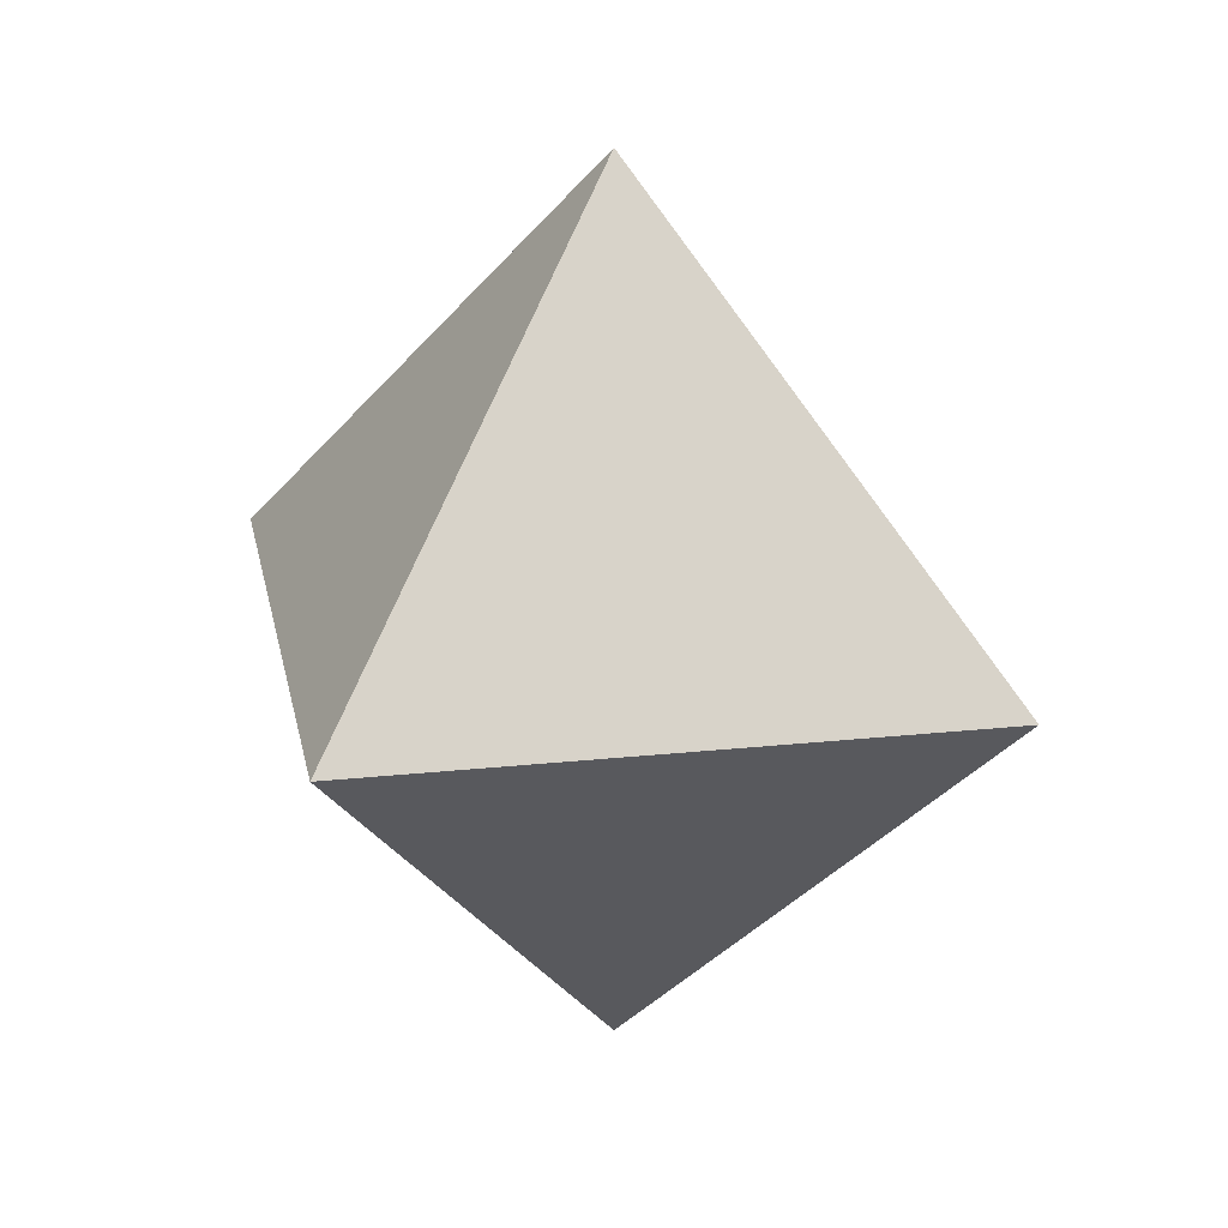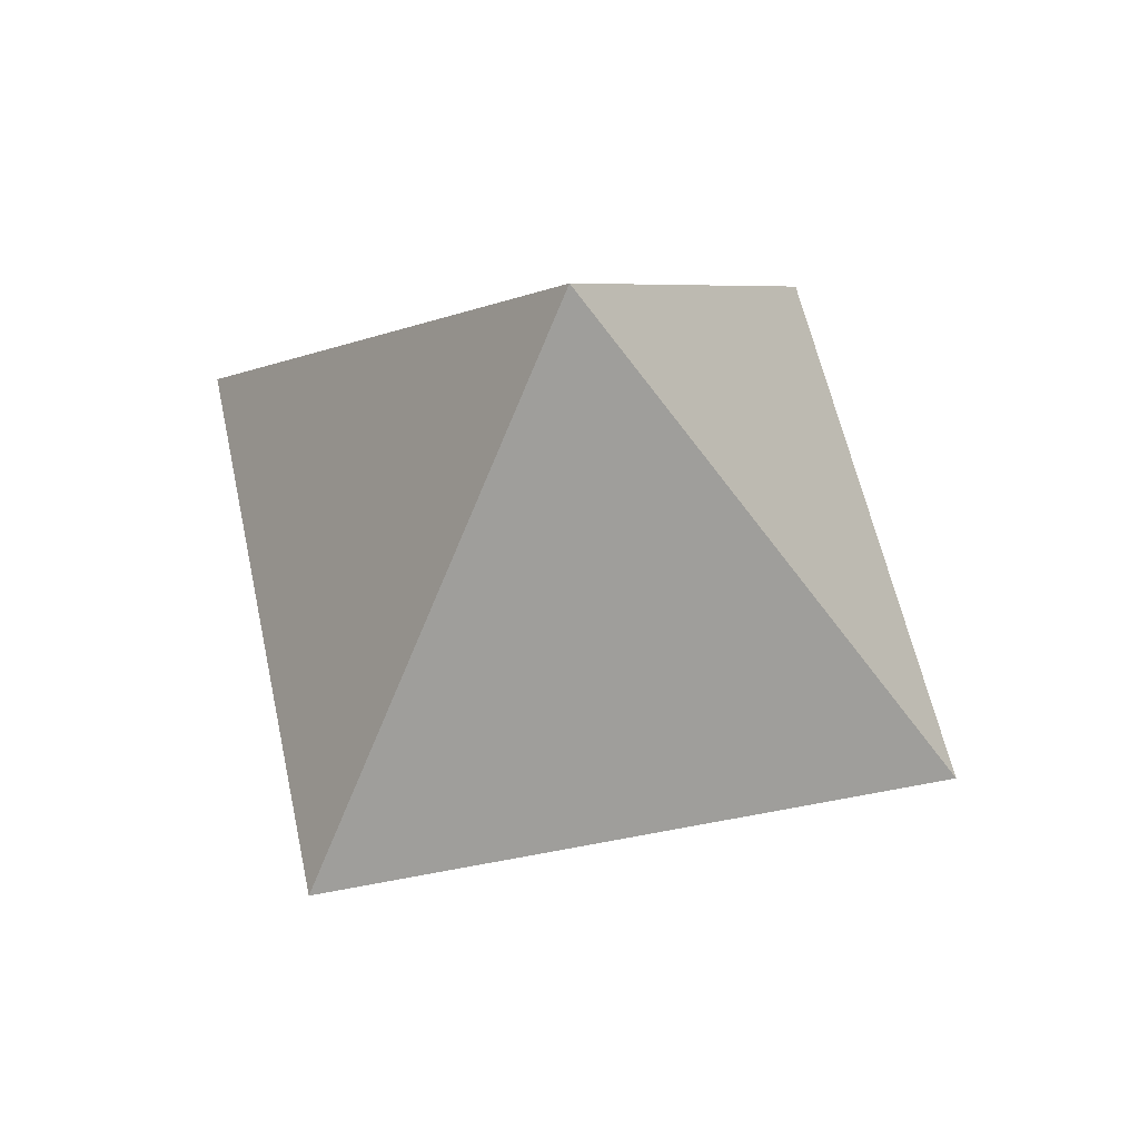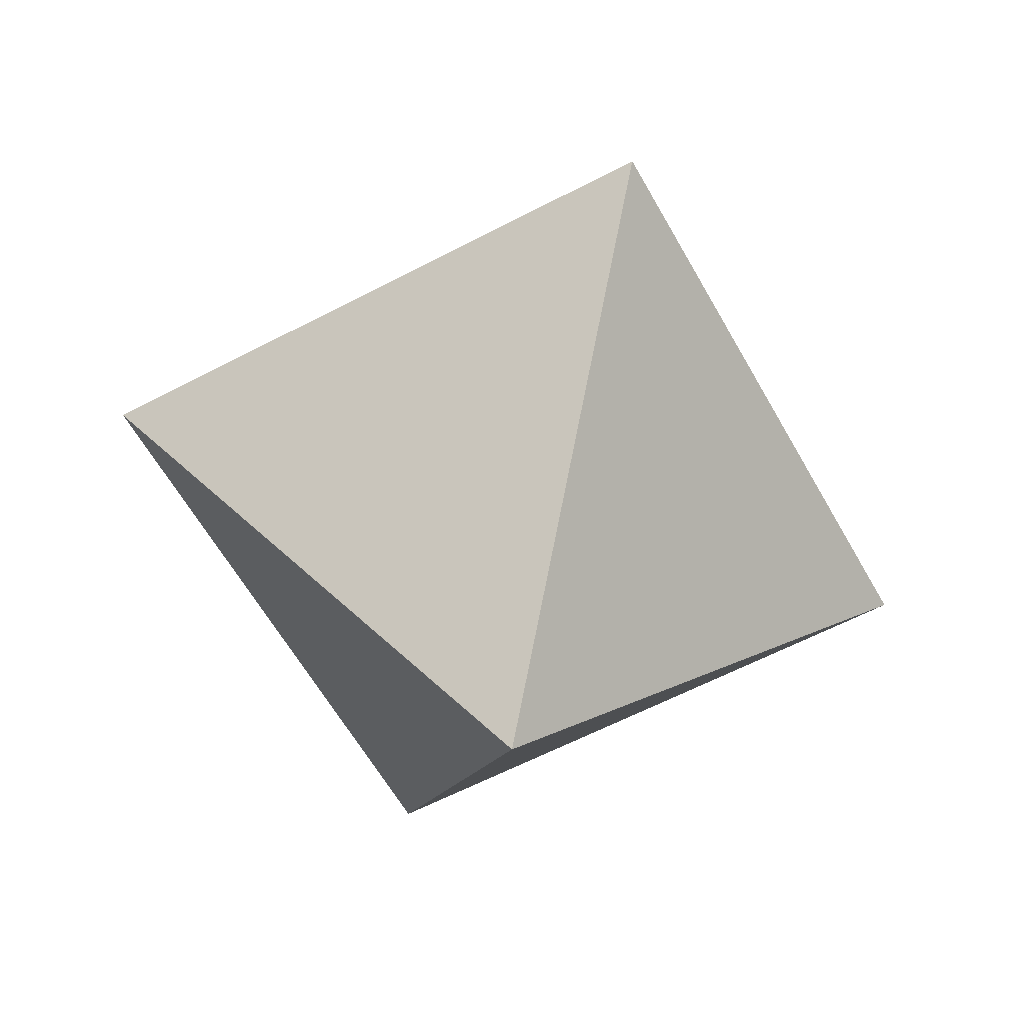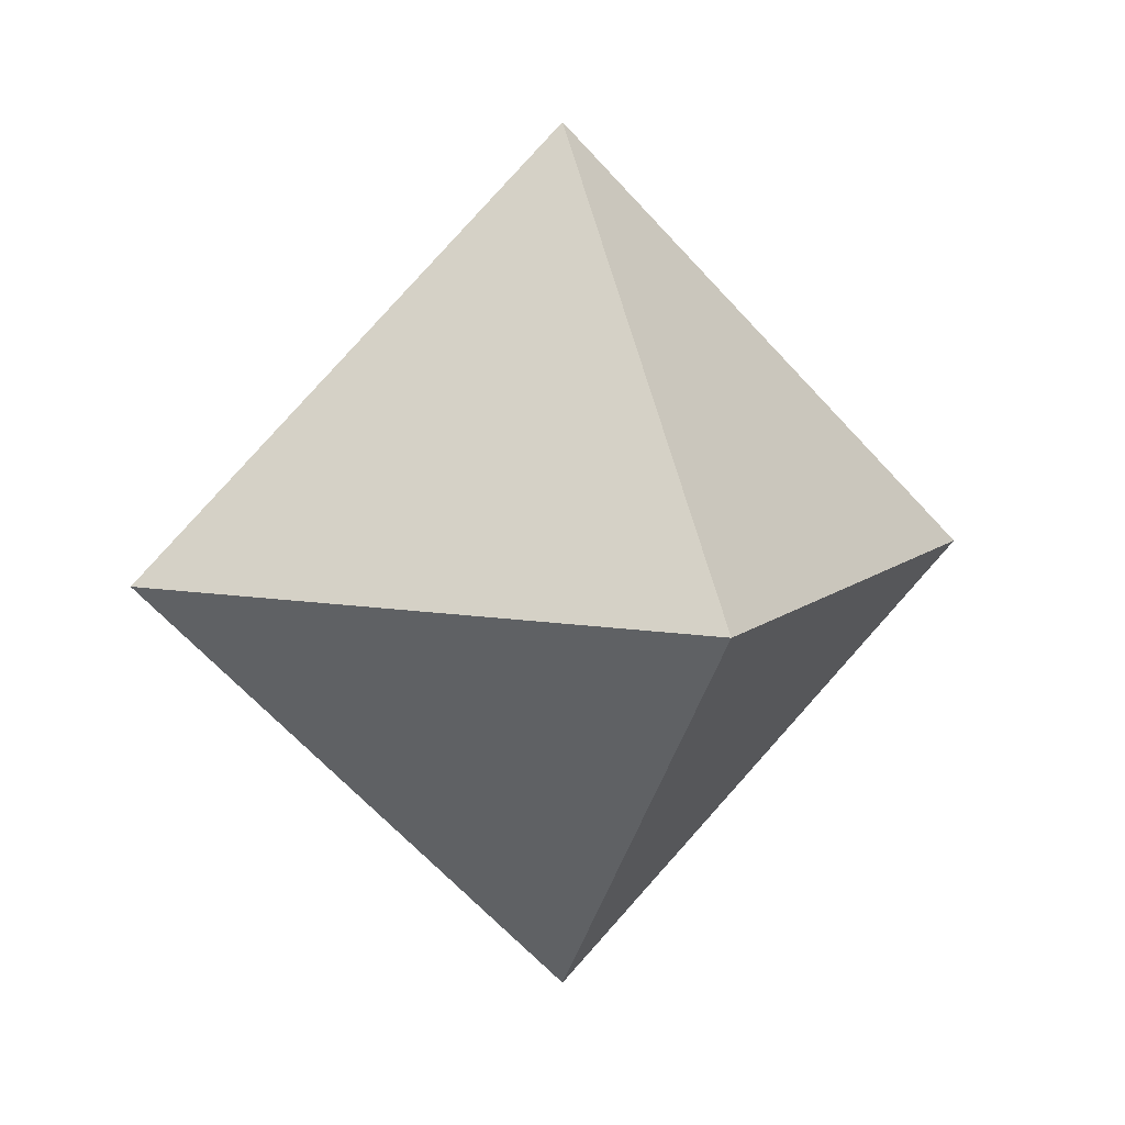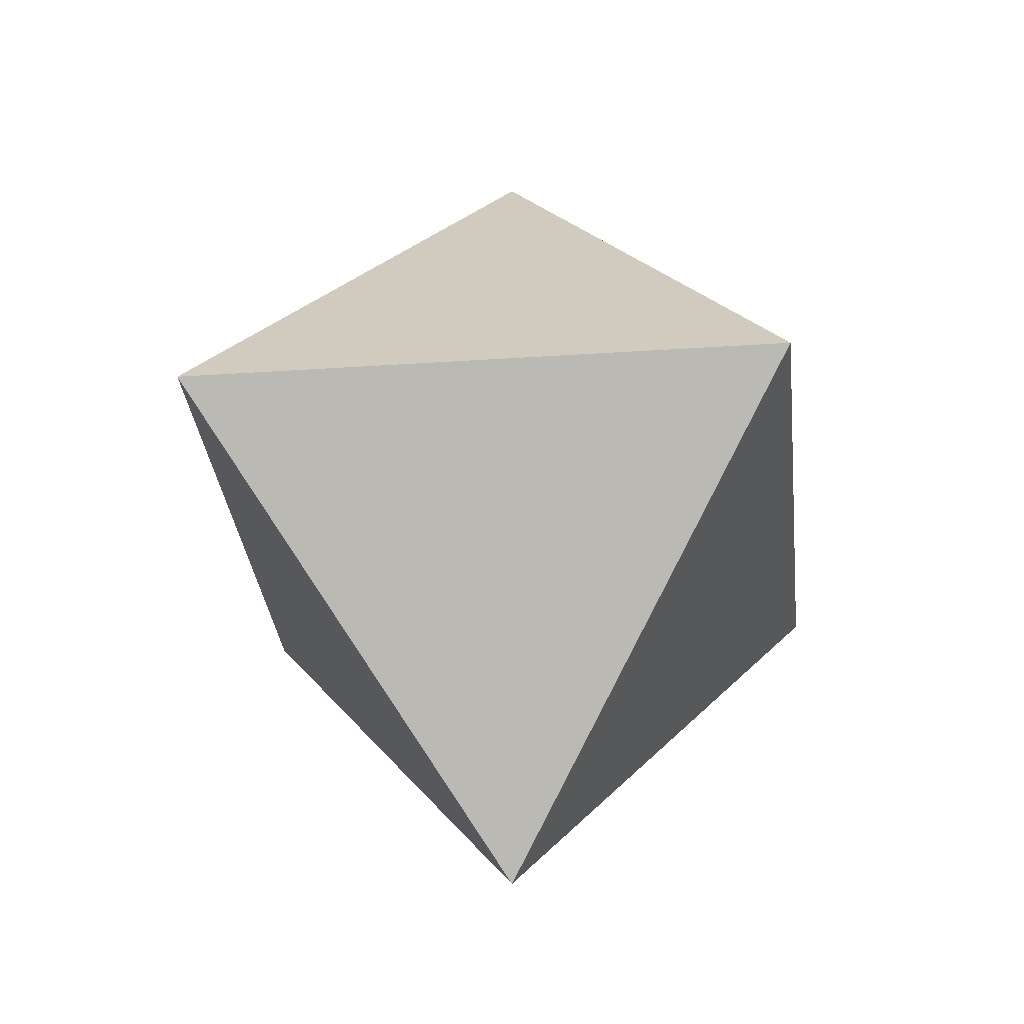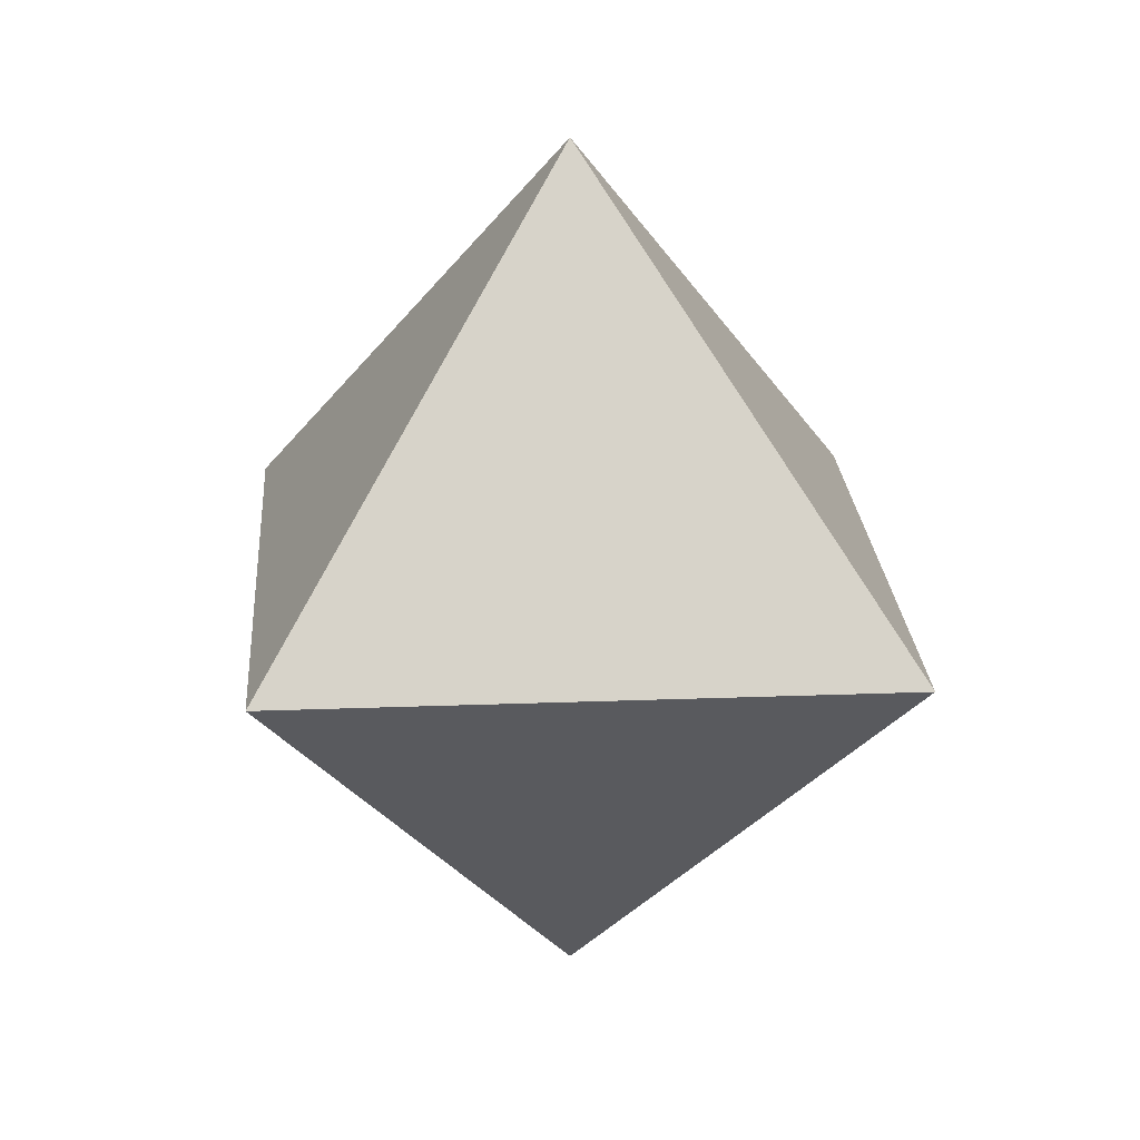
<metadata>
{"format":"obj","ext":"obj","renderer":"f3d","projection":"perspective","resolution":1024,"background":"white","views":[{"elev":22.3,"azim":34.5,"up":"+Y"},{"elev":55.3,"azim":33.3,"up":"+Y"},{"elev":-58.5,"azim":163.7,"up":"+Y"},{"elev":9.1,"azim":160.5,"up":"+Z"},{"elev":-29.7,"azim":140.8,"up":"+Y"},{"elev":22.4,"azim":-138.8,"up":"+Y"}]}
</metadata>
<code>
o Cube
v 0 -1 0
v 0 0 1
v -1 0 0
v 0 1 0
v 0 0 -1
v 1 0 0
f 1 2 3
f 2 4 3
f 1 3 5
f 4 5 3
f 1 6 2
f 4 2 6
f 1 5 6
f 4 6 5

</code>
